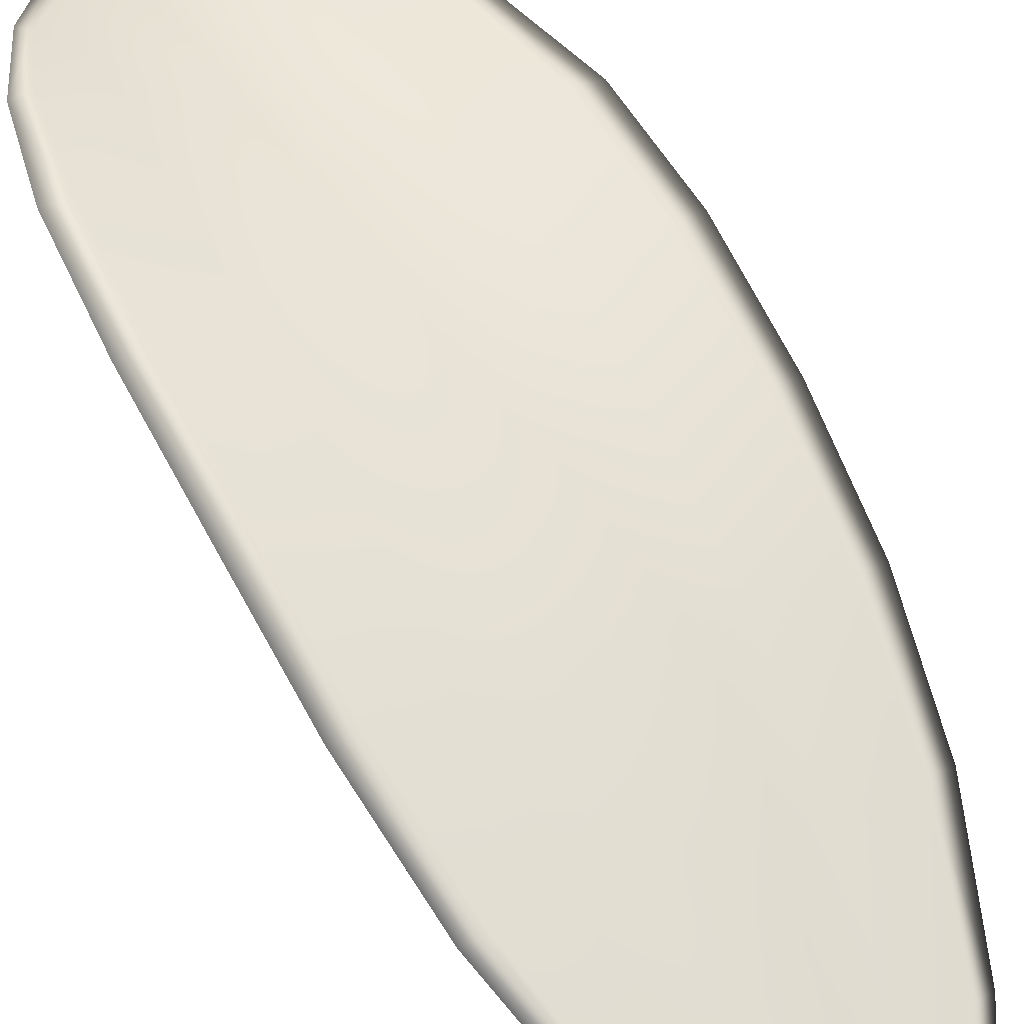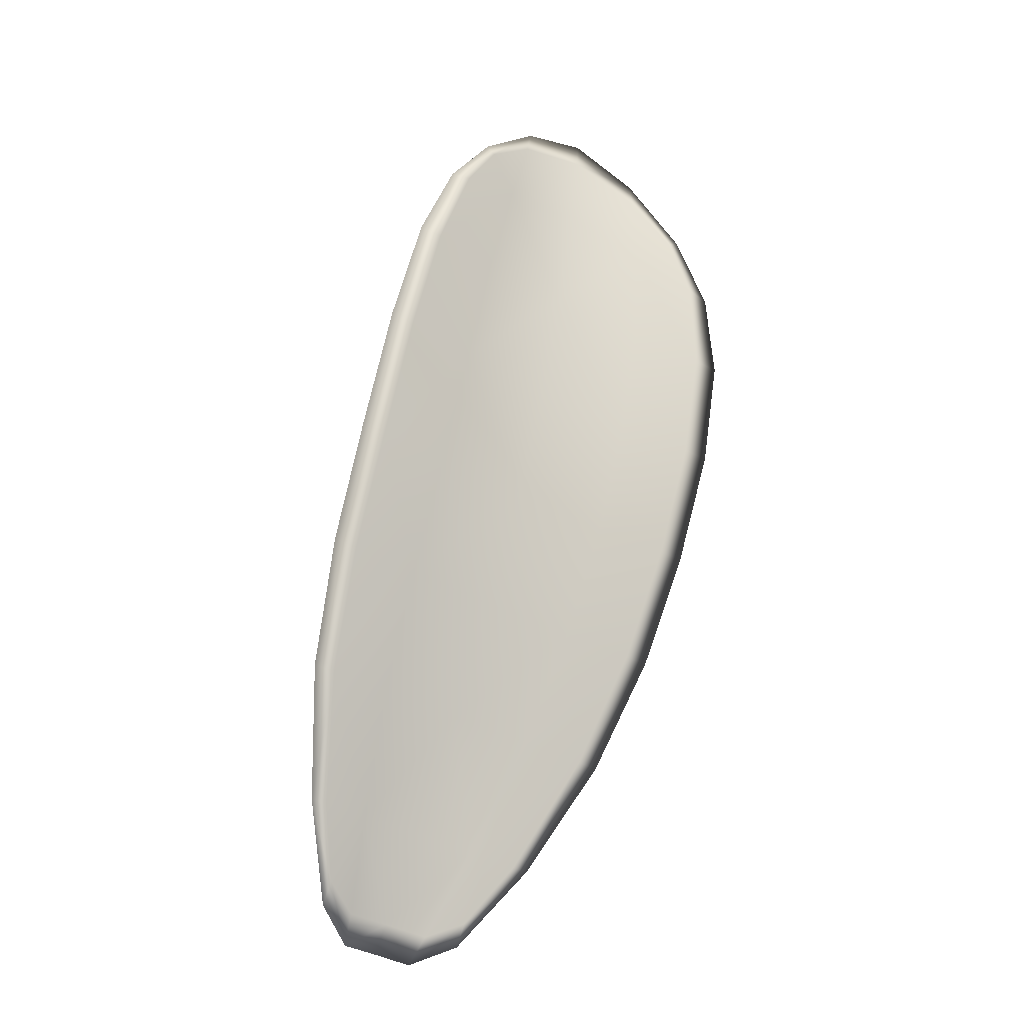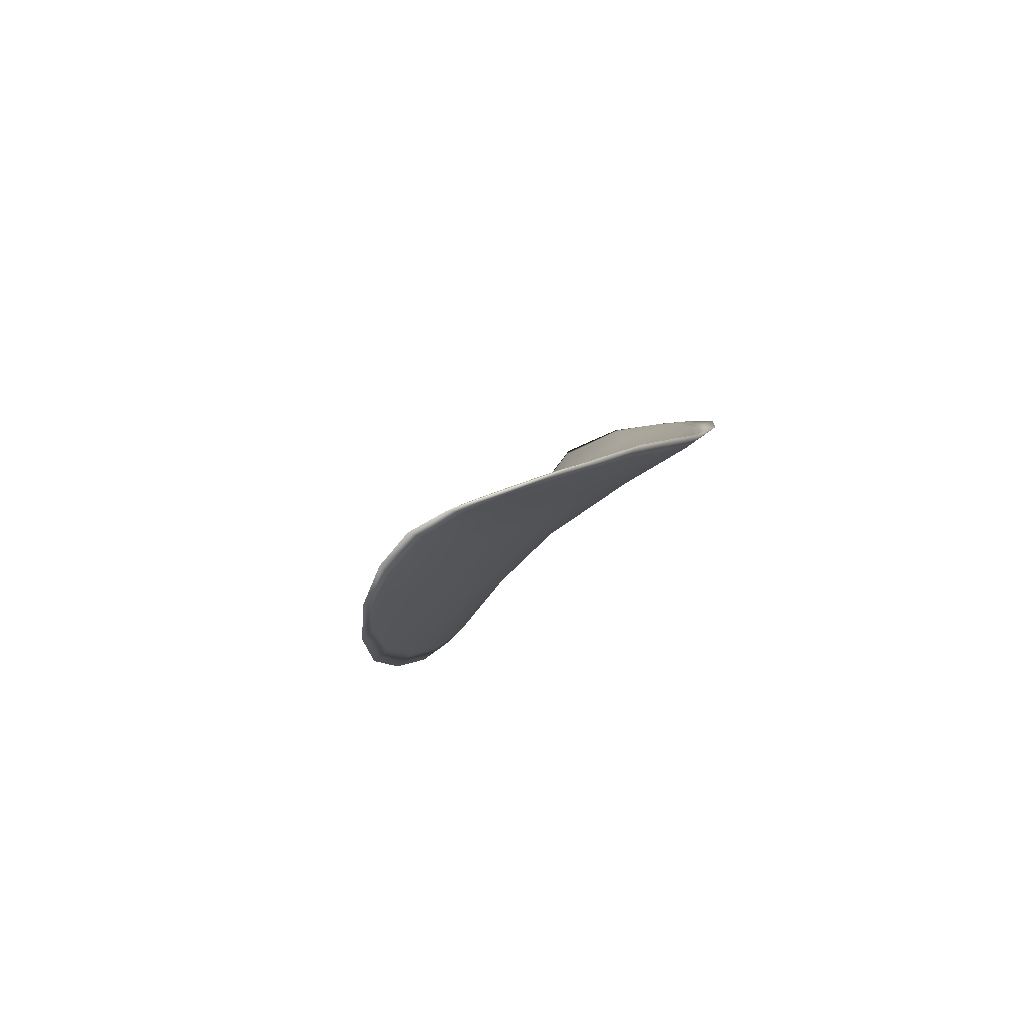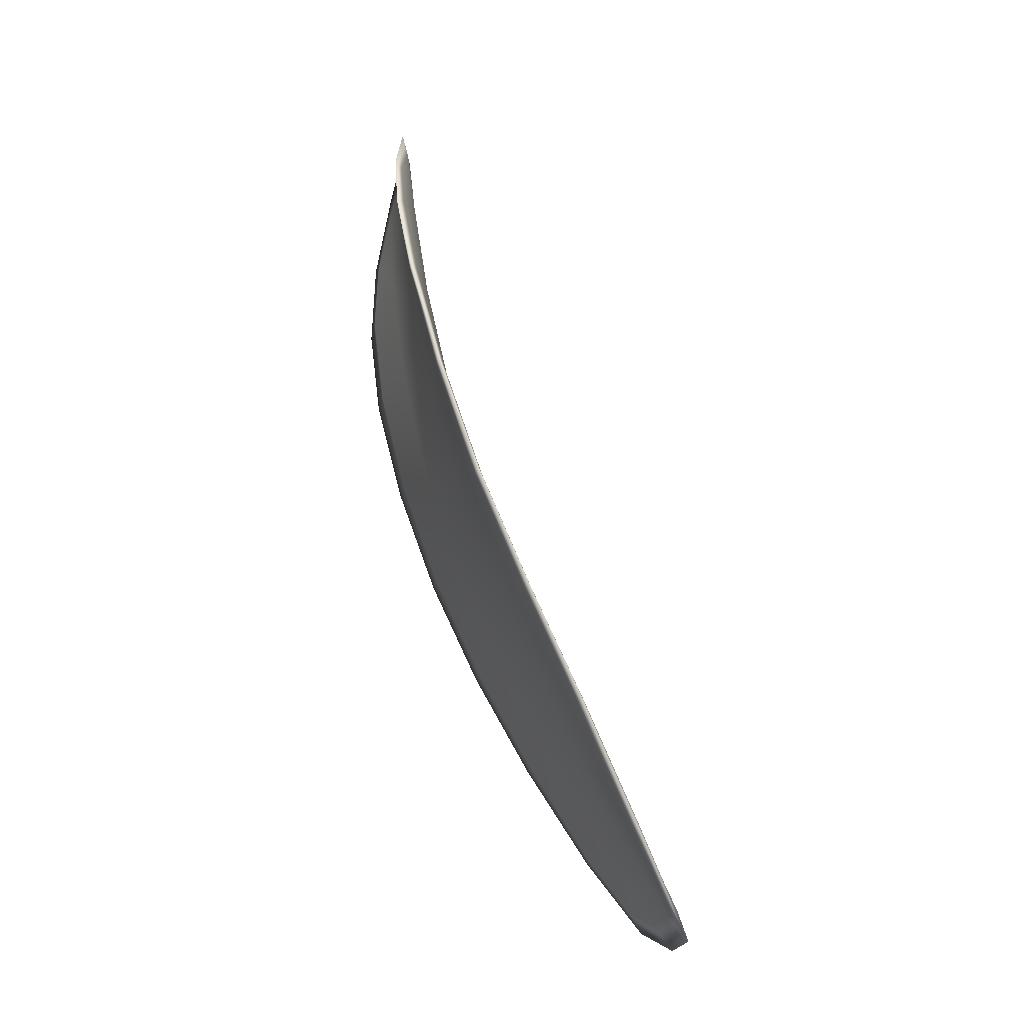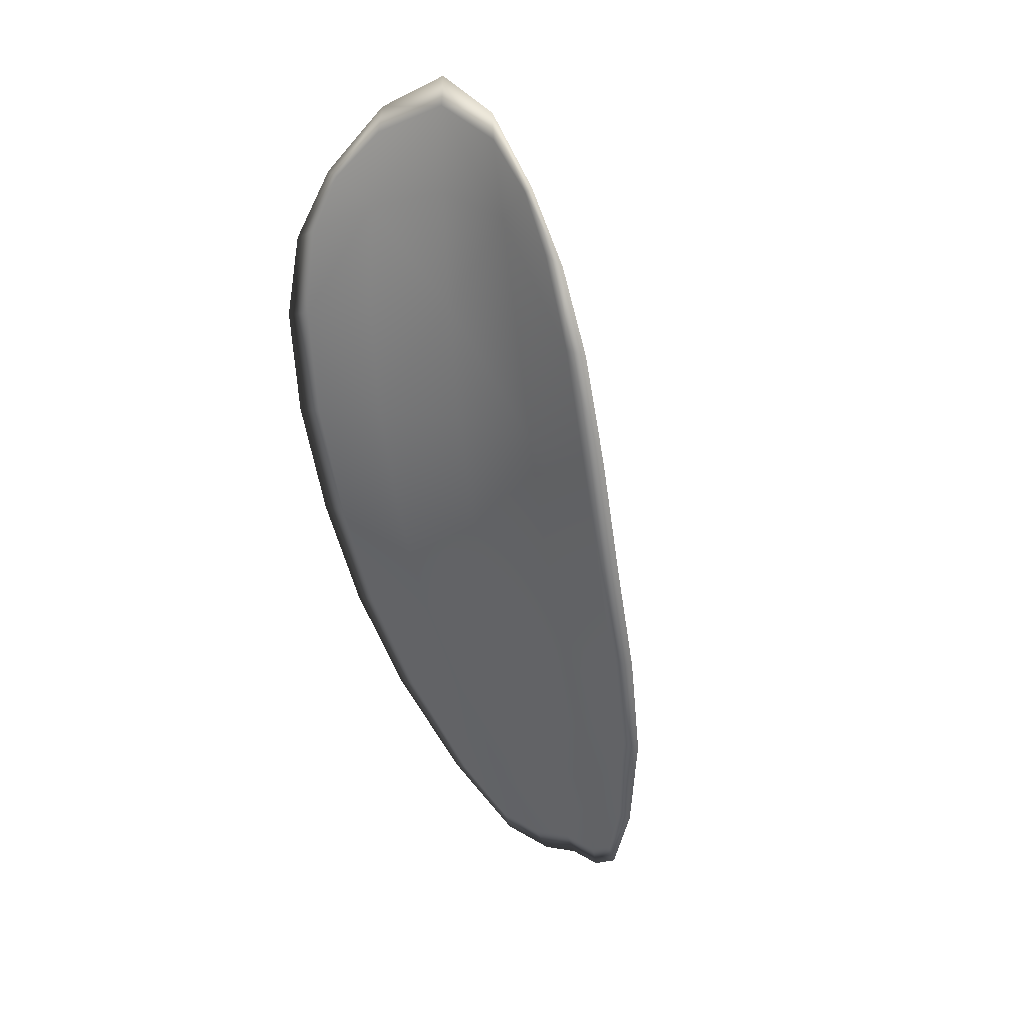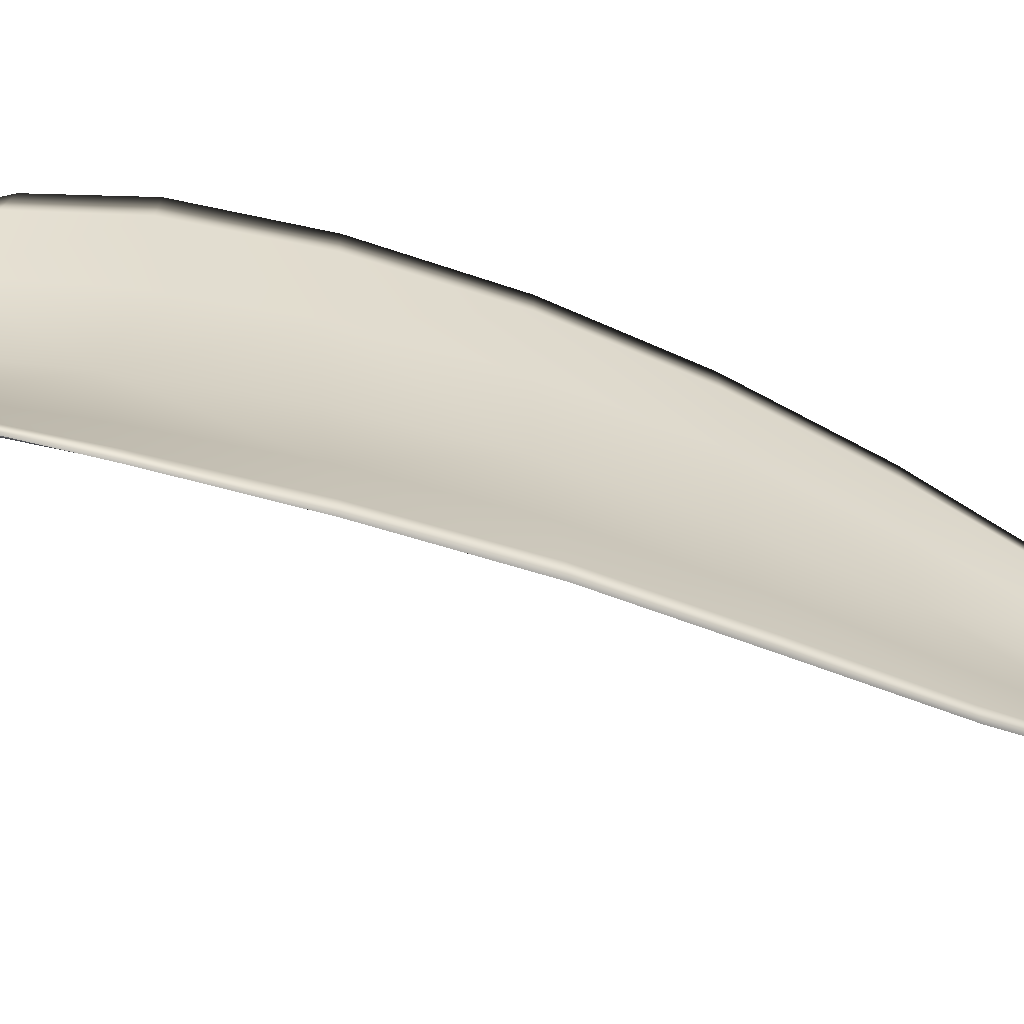
<metadata>
{"format":"obj","ext":"obj","renderer":"f3d","projection":"perspective","resolution":1024,"background":"white","views":[{"elev":44.7,"azim":143.8,"up":"+Y"},{"elev":-35.7,"azim":158.0,"up":"+Z"},{"elev":-67.2,"azim":50.8,"up":"+Z"},{"elev":-23.8,"azim":-88.1,"up":"+Z"},{"elev":10.1,"azim":-132.8,"up":"+Z"},{"elev":35.7,"azim":84.0,"up":"+Y"}]}
</metadata>
<code>
v -2.412 0.6652 -1.066
v -2.409 0.6653 -1.066
v -2.409 0.6649 -1.069
v -2.412 0.6647 -1.069
v -2.414 0.6648 -1.07
v -2.413 0.6653 -1.067
v -2.413 0.6654 -1.066
v -2.411 0.6654 -1.064
v -2.41 0.6655 -1.063
v -2.407 0.666 -1.066
v -2.405 0.6667 -1.067
v -2.405 0.6664 -1.069
v -2.407 0.6657 -1.069
v -2.408 0.6661 -1.064
v -2.406 0.6665 -1.065
v -2.405 0.6627 -1.078
v -2.404 0.6633 -1.078
v -2.404 0.6617 -1.081
v -2.405 0.6612 -1.081
v -2.408 0.6606 -1.081
v -2.408 0.6621 -1.078
v -2.408 0.6633 -1.075
v -2.406 0.664 -1.075
v -2.404 0.6647 -1.075
v -2.41 0.6618 -1.079
v -2.41 0.6604 -1.082
v -2.411 0.6603 -1.082
v -2.412 0.6617 -1.079
v -2.413 0.663 -1.076
v -2.411 0.6631 -1.075
v -2.411 0.664 -1.072
v -2.409 0.6643 -1.072
v -2.414 0.664 -1.073
v -2.406 0.665 -1.072
v -2.404 0.6657 -1.072
v -2.405 0.6595 -1.084
v -2.404 0.66 -1.084
v -2.405 0.6588 -1.086
v -2.406 0.6582 -1.086
v -2.407 0.6578 -1.086
v -2.407 0.6591 -1.084
v -2.409 0.6589 -1.084
v -2.408 0.6578 -1.087
v -2.409 0.6581 -1.086
v -2.41 0.6589 -1.085
v -2.412 0.6649 -1.066
v -2.409 0.665 -1.066
v -2.409 0.6653 -1.063
v -2.411 0.6652 -1.064
v -2.413 0.6652 -1.066
v -2.413 0.6651 -1.067
v -2.414 0.6646 -1.07
v -2.412 0.6645 -1.069
v -2.409 0.6646 -1.069
v -2.407 0.6658 -1.066
v -2.405 0.6665 -1.067
v -2.406 0.6664 -1.065
v -2.408 0.6659 -1.064
v -2.406 0.6654 -1.069
v -2.405 0.6663 -1.069
v -2.405 0.6625 -1.078
v -2.404 0.6631 -1.078
v -2.404 0.6645 -1.075
v -2.406 0.6638 -1.075
v -2.408 0.6631 -1.075
v -2.408 0.6619 -1.078
v -2.407 0.6604 -1.081
v -2.405 0.661 -1.081
v -2.404 0.6615 -1.081
v -2.41 0.6616 -1.078
v -2.411 0.6628 -1.075
v -2.413 0.6628 -1.076
v -2.412 0.6615 -1.079
v -2.411 0.6601 -1.082
v -2.41 0.6601 -1.081
v -2.411 0.6638 -1.072
v -2.409 0.664 -1.072
v -2.414 0.6638 -1.073
v -2.406 0.6648 -1.072
v -2.404 0.6656 -1.072
v -2.405 0.6593 -1.084
v -2.404 0.6598 -1.084
v -2.407 0.6588 -1.084
v -2.407 0.6577 -1.086
v -2.406 0.658 -1.086
v -2.405 0.6587 -1.086
v -2.409 0.6587 -1.084
v -2.41 0.6587 -1.085
v -2.409 0.658 -1.086
v -2.408 0.6576 -1.087
v -2.404 0.66 -1.084
v -2.405 0.6585 -1.086
v -2.403 0.6618 -1.081
v -2.405 0.6587 -1.086
v -2.408 0.6573 -1.087
v -2.409 0.6578 -1.087
v -2.407 0.6574 -1.087
v -2.409 0.658 -1.086
v -2.414 0.6652 -1.067
v -2.413 0.6654 -1.066
v -2.414 0.6647 -1.07
v -2.413 0.6652 -1.066
v -2.408 0.666 -1.063
v -2.406 0.6667 -1.065
v -2.41 0.6655 -1.063
v -2.406 0.6664 -1.065
v -2.405 0.6669 -1.067
v -2.404 0.6666 -1.069
v -2.406 0.6577 -1.087
v -2.41 0.6588 -1.085
v -2.412 0.6602 -1.082
v -2.411 0.6654 -1.064
v -2.414 0.6639 -1.073
v -2.414 0.6629 -1.076
v -2.404 0.6659 -1.072
v -2.403 0.6648 -1.075
v -2.403 0.6634 -1.078
v -2.413 0.6616 -1.079
f 1 2 3
f 1 3 4
f 1 4 5
f 1 5 6
f 1 6 7
f 1 7 8
f 1 8 9
f 1 9 2
f 10 11 12
f 10 12 13
f 10 13 3
f 10 3 2
f 10 2 9
f 10 9 14
f 10 14 15
f 10 15 11
f 16 17 18
f 16 18 19
f 16 19 20
f 16 20 21
f 16 21 22
f 16 22 23
f 16 23 24
f 16 24 17
f 25 21 20
f 25 20 26
f 25 26 27
f 25 27 28
f 25 28 29
f 25 29 30
f 25 30 22
f 25 22 21
f 31 32 22
f 31 22 30
f 31 30 29
f 31 29 33
f 31 33 5
f 31 5 4
f 31 4 3
f 31 3 32
f 34 35 24
f 34 24 23
f 34 23 22
f 34 22 32
f 34 32 3
f 34 3 13
f 34 13 12
f 34 12 35
f 36 37 38
f 36 38 39
f 36 39 40
f 36 40 41
f 36 41 20
f 36 20 19
f 36 19 18
f 36 18 37
f 42 41 40
f 42 40 43
f 42 43 44
f 42 44 45
f 42 45 27
f 42 27 26
f 42 26 20
f 42 20 41
f 46 47 48
f 46 48 49
f 46 49 50
f 46 50 51
f 46 51 52
f 46 52 53
f 46 53 54
f 46 54 47
f 55 56 57
f 55 57 58
f 55 58 48
f 55 48 47
f 55 47 54
f 55 54 59
f 55 59 60
f 55 60 56
f 61 62 63
f 61 63 64
f 61 64 65
f 61 65 66
f 61 66 67
f 61 67 68
f 61 68 69
f 61 69 62
f 70 66 65
f 70 65 71
f 70 71 72
f 70 72 73
f 70 73 74
f 70 74 75
f 70 75 67
f 70 67 66
f 76 77 54
f 76 54 53
f 76 53 52
f 76 52 78
f 76 78 72
f 76 72 71
f 76 71 65
f 76 65 77
f 79 80 60
f 79 60 59
f 79 59 54
f 79 54 77
f 79 77 65
f 79 65 64
f 79 64 63
f 79 63 80
f 81 82 69
f 81 69 68
f 81 68 67
f 81 67 83
f 81 83 84
f 81 84 85
f 81 85 86
f 81 86 82
f 87 83 67
f 87 67 75
f 87 75 74
f 87 74 88
f 87 88 89
f 87 89 90
f 87 90 84
f 87 84 83
f 91 92 38
f 91 38 37
f 91 37 18
f 91 18 93
f 91 93 69
f 91 69 82
f 91 82 94
f 91 94 92
f 95 96 44
f 95 44 43
f 95 43 40
f 95 40 97
f 95 97 84
f 95 84 90
f 95 90 98
f 95 98 96
f 99 100 7
f 99 7 6
f 99 6 5
f 99 5 101
f 99 101 52
f 99 52 51
f 99 51 102
f 99 102 100
f 103 104 15
f 103 15 14
f 103 14 9
f 103 9 105
f 103 105 48
f 103 48 58
f 103 58 106
f 103 106 104
f 107 108 12
f 107 12 11
f 107 11 15
f 107 15 104
f 107 104 106
f 107 106 56
f 107 56 60
f 107 60 108
f 109 97 40
f 109 40 39
f 109 39 38
f 109 38 92
f 109 92 94
f 109 94 85
f 109 85 84
f 109 84 97
f 110 111 27
f 110 27 45
f 110 45 44
f 110 44 96
f 110 96 98
f 110 98 88
f 110 88 74
f 110 74 111
f 112 105 9
f 112 9 8
f 112 8 7
f 112 7 100
f 112 100 102
f 112 102 49
f 112 49 48
f 112 48 105
f 113 101 5
f 113 5 33
f 113 33 29
f 113 29 114
f 113 114 72
f 113 72 78
f 113 78 52
f 113 52 101
f 115 116 24
f 115 24 35
f 115 35 12
f 115 12 108
f 115 108 60
f 115 60 80
f 115 80 63
f 115 63 116
f 117 93 18
f 117 18 17
f 117 17 24
f 117 24 116
f 117 116 63
f 117 63 62
f 117 62 69
f 117 69 93
f 118 114 29
f 118 29 28
f 118 28 27
f 118 27 111
f 118 111 74
f 118 74 73
f 118 73 72
f 118 72 114

</code>
